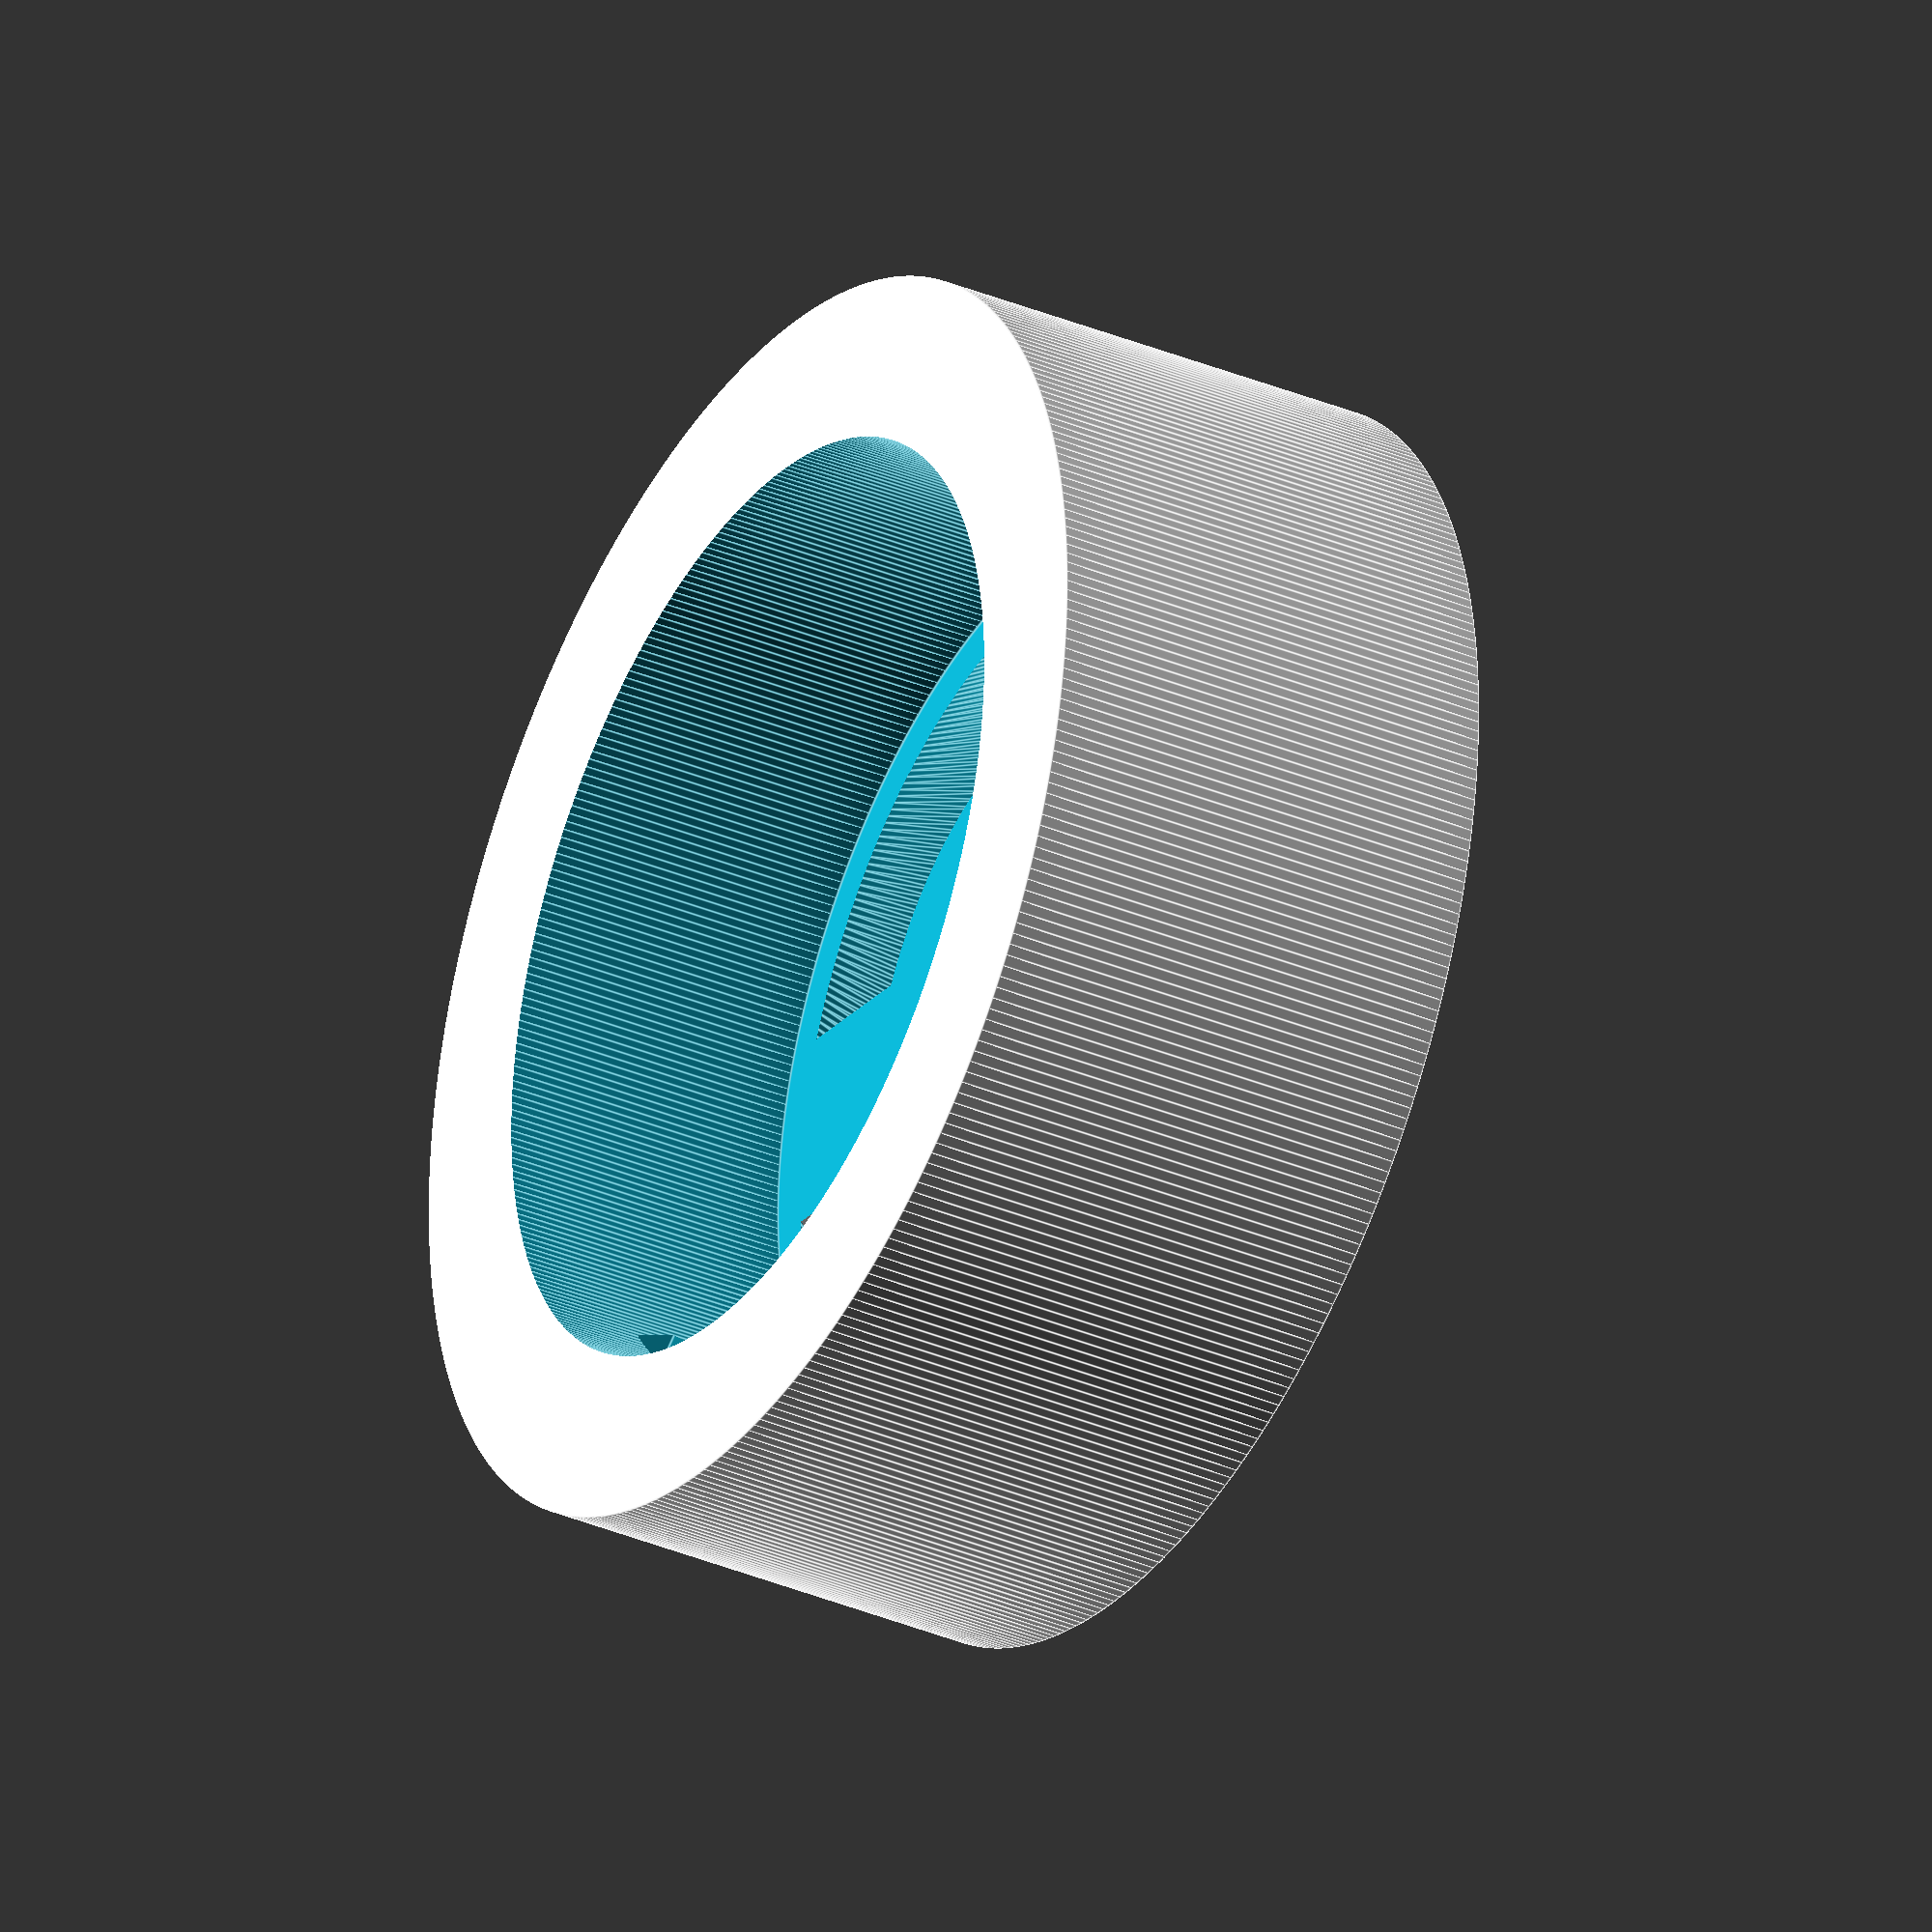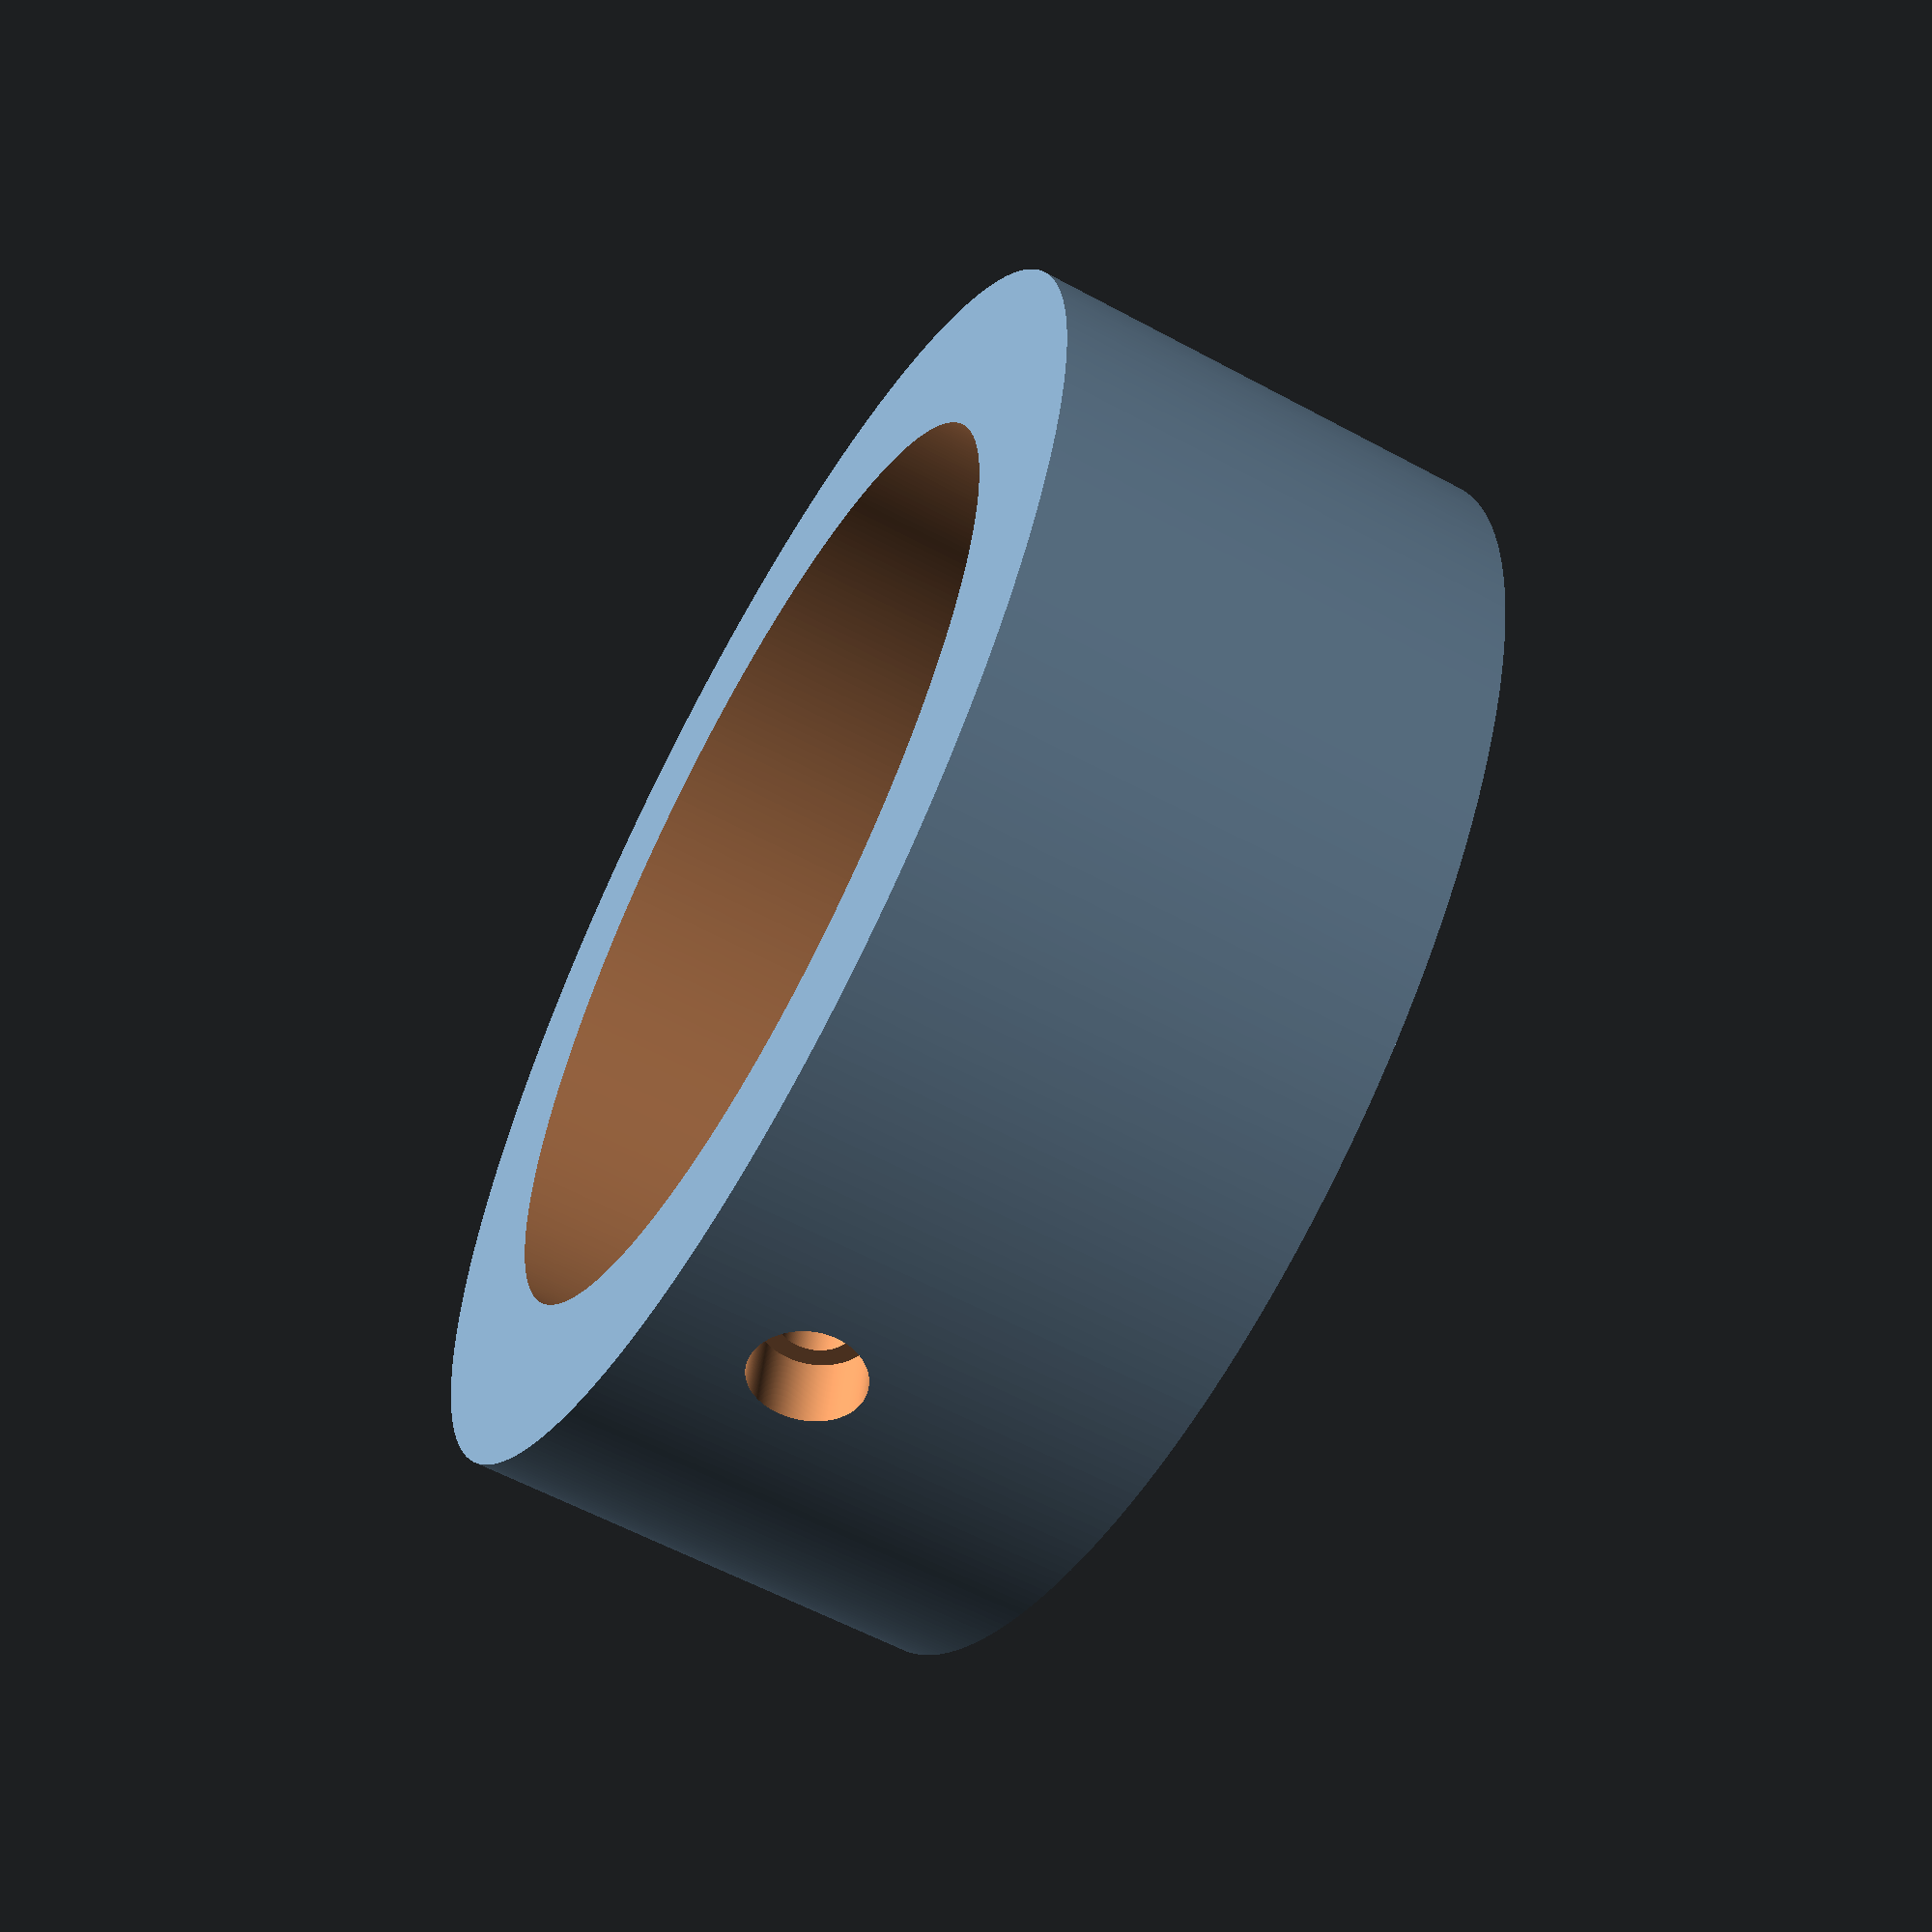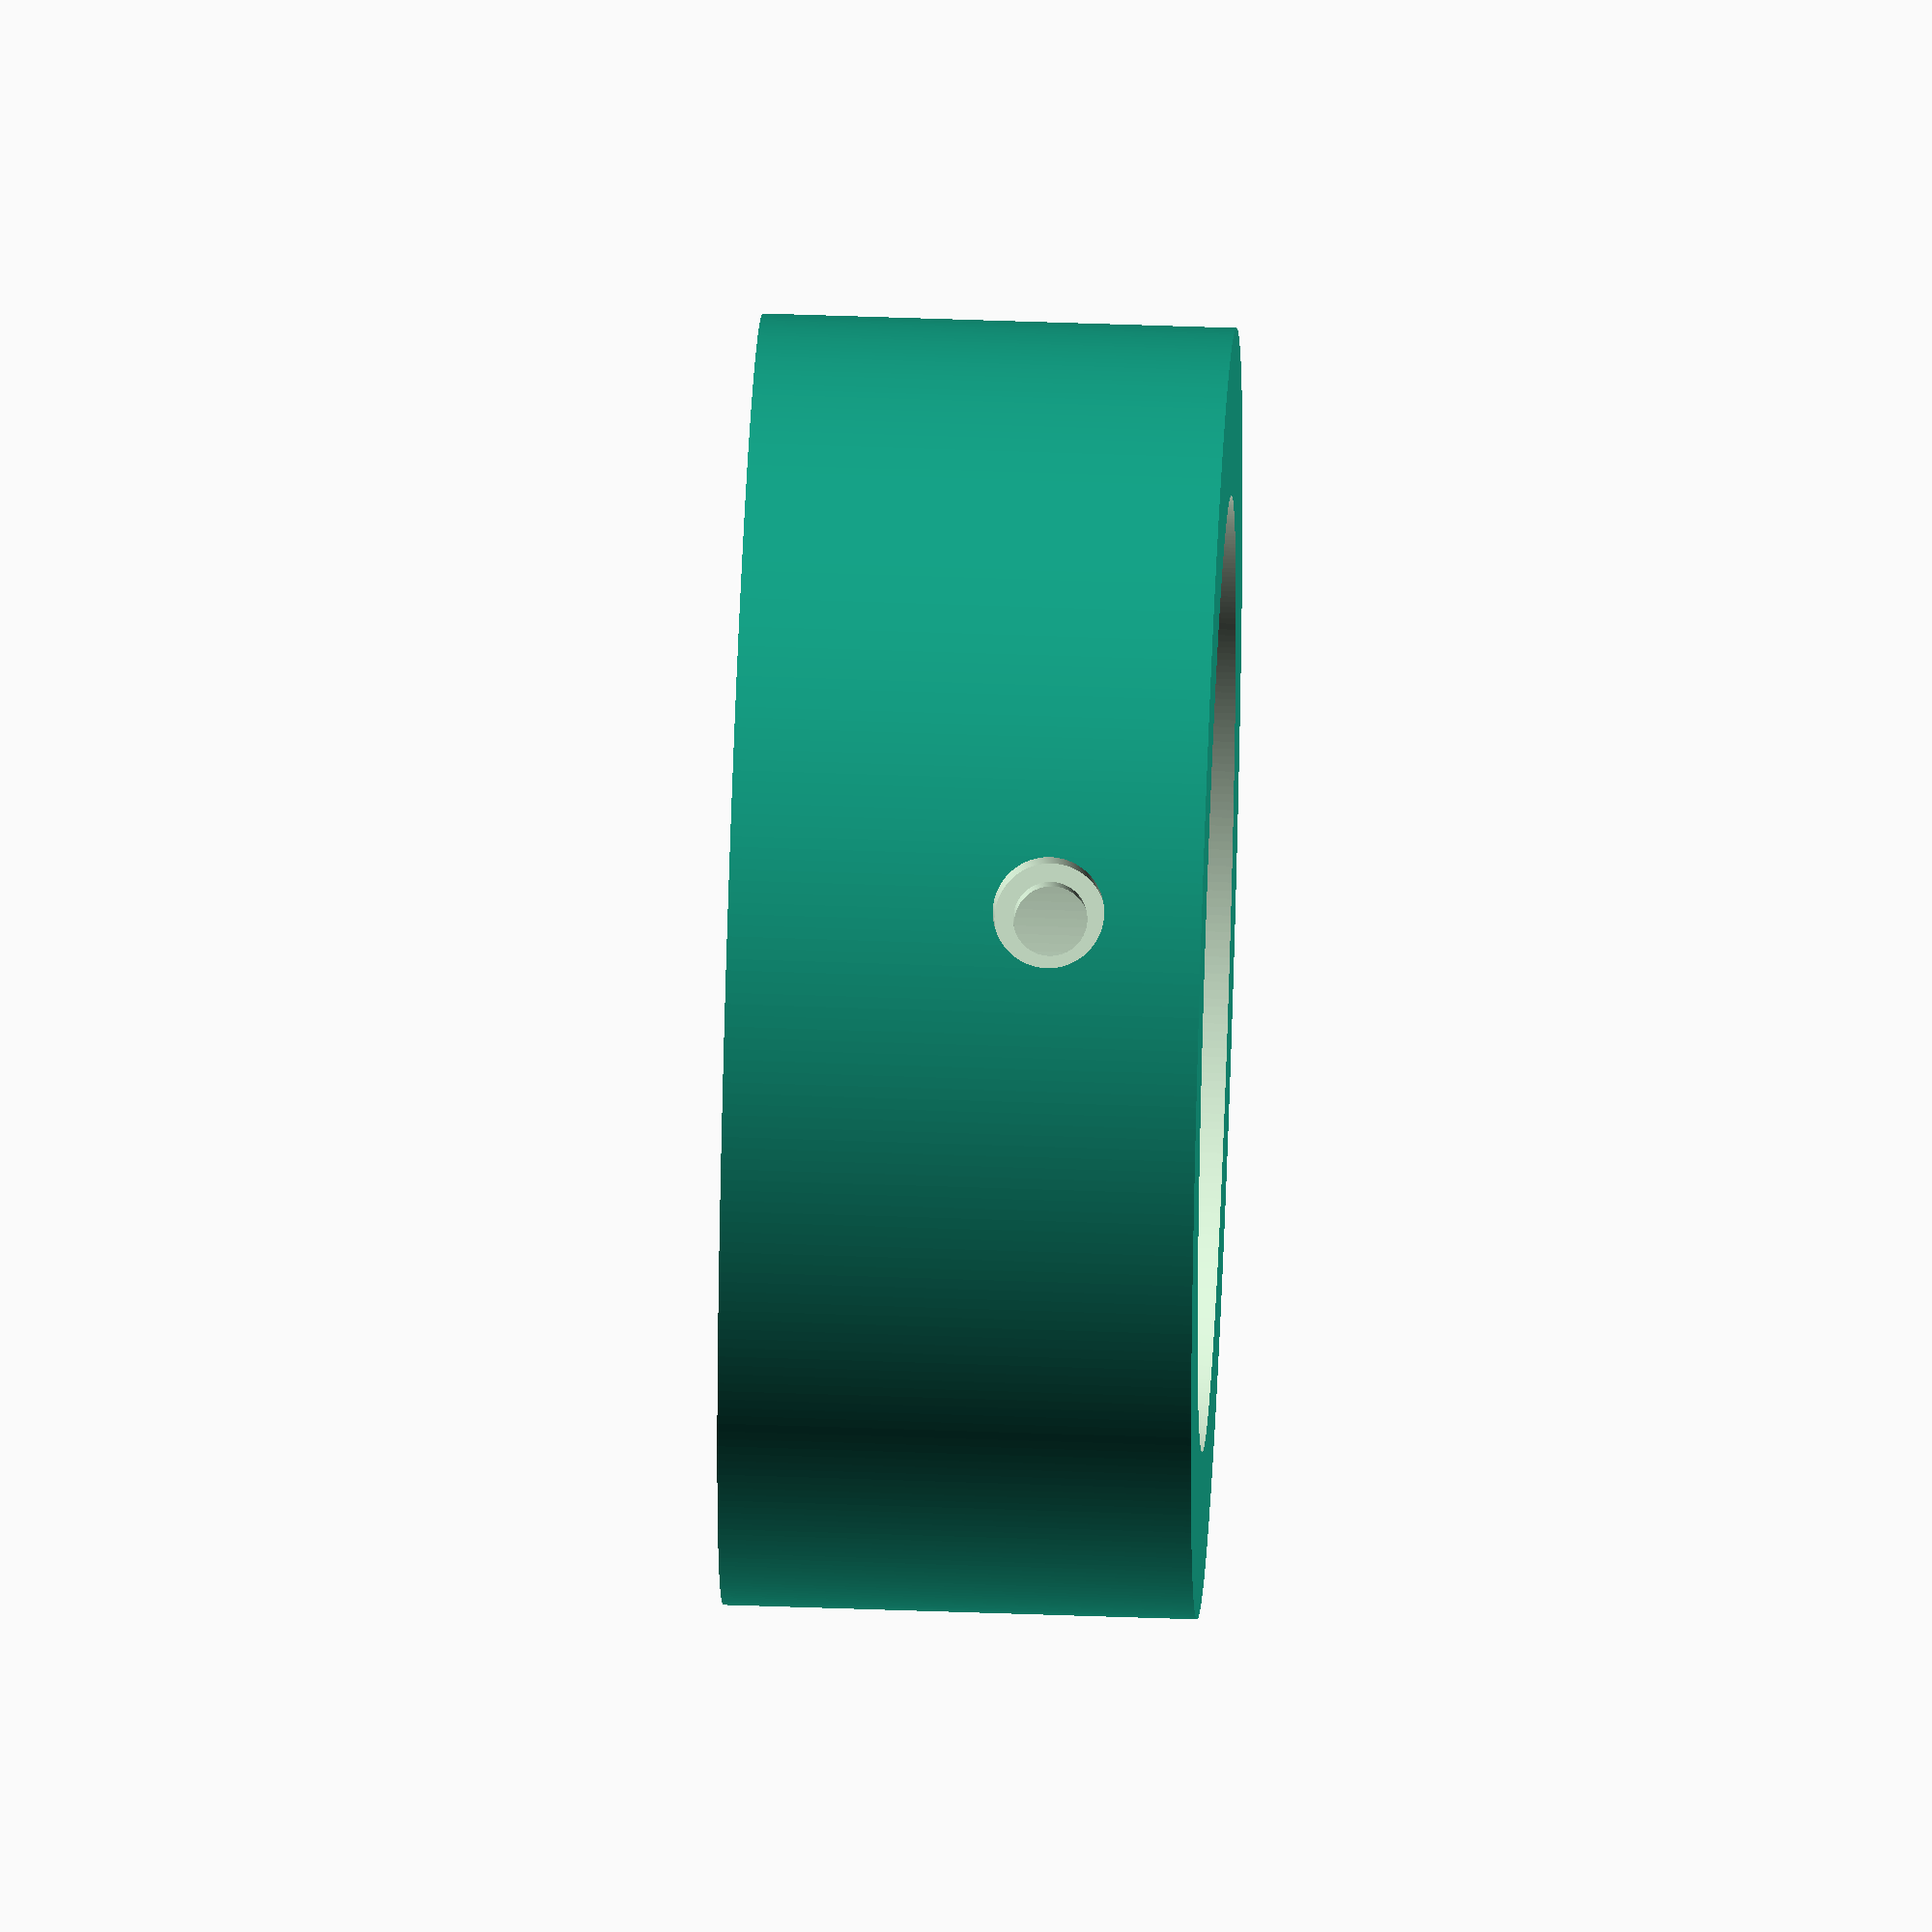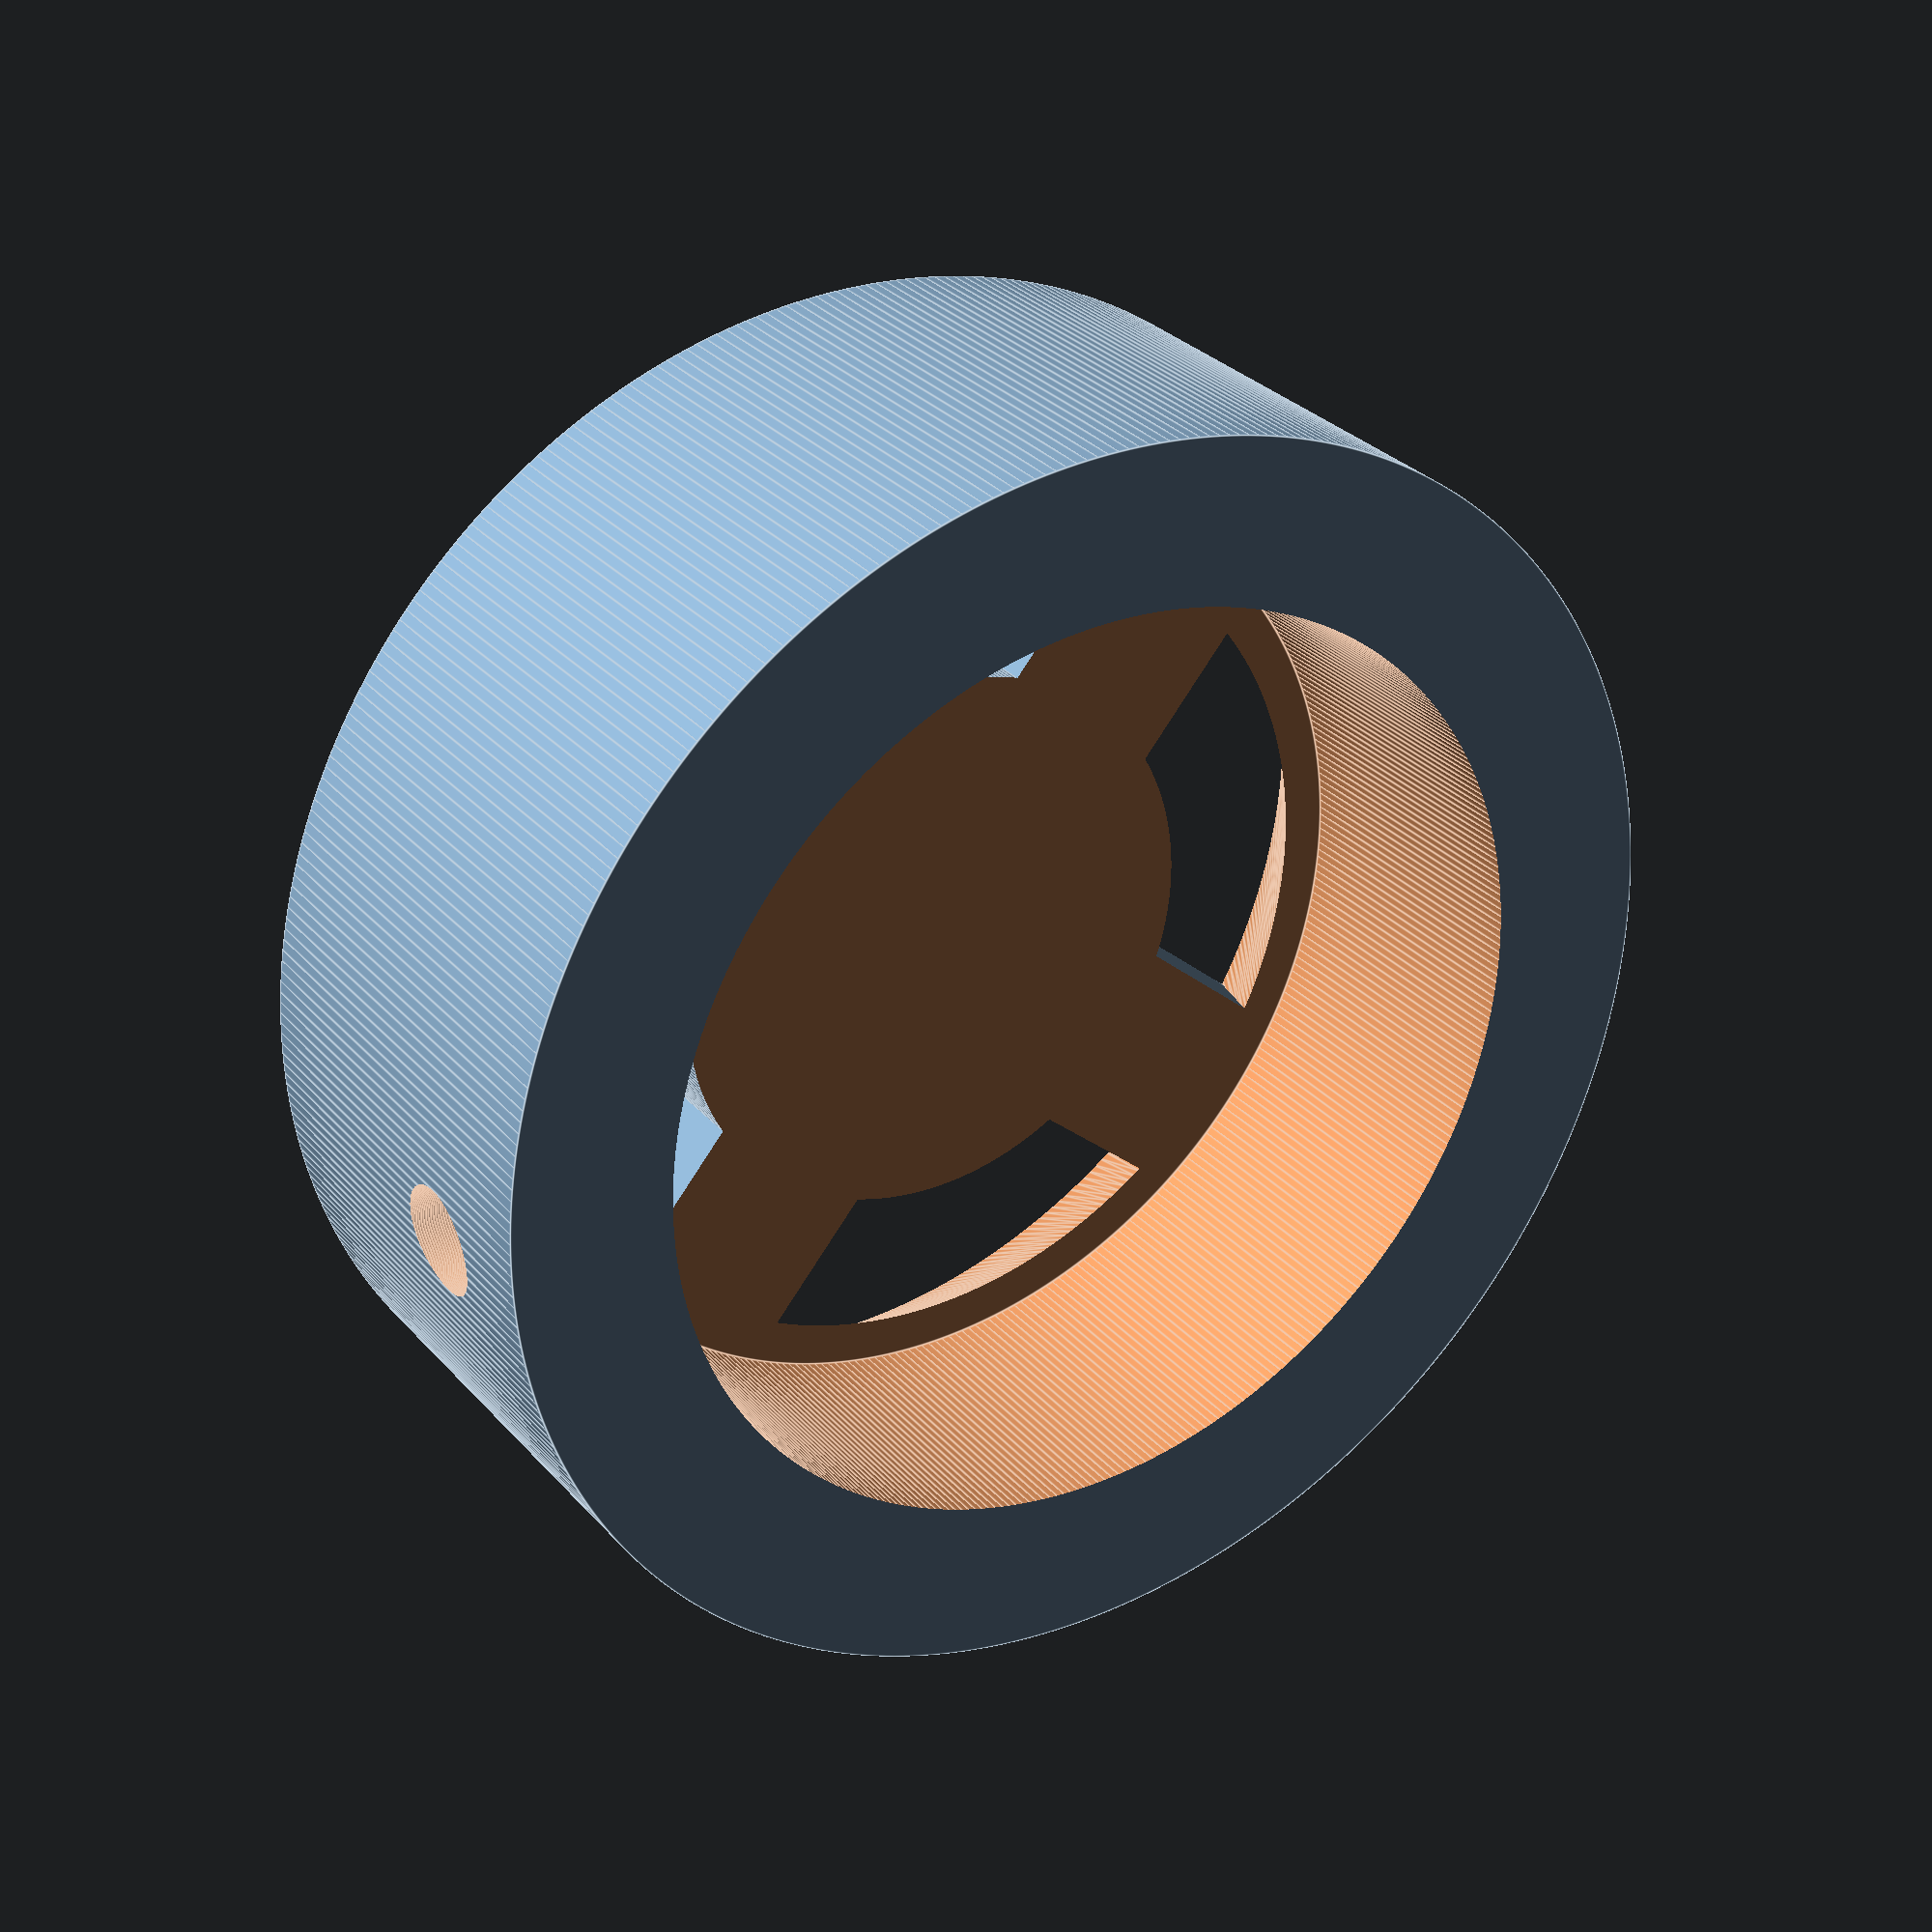
<openscad>
// Units are in millimeters

// Constants
knobDiameter = 51.50; 
wallWidth = 9; 
knobHeight = 16.5;
diffOffset = 1; 
sightHoleInnerRad=15.5;
sightHoleOuterRad=23.0;
sightHoleOuterRadTop=30.0;
bridgeWidth=11;
nutWidth=5.5; 
nutHeight=2.3;
washerRadius=4.4;
washerHeight=0.8;
screwRadius=2; 
servoLeverRadius=10.43;
servoLeverHeight=6.0; 
screwHeadRadius=3; 

//servoLeverRadius=13.7/2;
servoLeverHeight=6.0; 
servoLeverHoleDist=2.82; 
servoLeverFirstHoleDistFromCenter=8.00; 
servoLeverWidthAtFirstHole=8.00;
servoLeverWidthAt4thHole=5.4;
servoLeverLength=19.4;


// Derived variables
knobRadius = knobDiameter/2; 
mountRadius = knobRadius + wallWidth;
mountHeight = knobHeight + wallWidth; 
nutWidthPrime = 1.1547 * nutWidth; 



difference() {
    //This is the main cylinder 
    cylinder(h = mountHeight, r1 = mountRadius, r2 = mountRadius, center = false, $fn = 360);
    
    // Everything below here is an extrusion on the main cylinder 
    
    // This cuts out the space for the knob
    translate(v = [0, 0, -diffOffset]) {
        cylinder(h = knobHeight + diffOffset, r1 = knobRadius, r2 = knobRadius, center = false, $fn = 360);
    }
    
    // This cuts out a place for the Bake, Off and Broil lables to show
    translate(v = [0, 0, knobHeight]) {
        difference() {
            translate(v = [0, 0, -diffOffset/2]) {
                cylinder(h = wallWidth + diffOffset, r1 = sightHoleOuterRad, r2 = sightHoleOuterRadTop, center = false, $fn = 360);
            }
            translate(v = [0, 0, -diffOffset]) {
                cylinder(h = wallWidth + 2 *diffOffset, r1 = sightHoleInnerRad, r2 = sightHoleInnerRad, center = false, $fn = 360);
            }
            rotate([0, 0, 45]) {
                translate(v = [-sightHoleOuterRadTop, -bridgeWidth/2, -3*diffOffset/2]) {
                    cube([2*sightHoleOuterRadTop, bridgeWidth, wallWidth + 3*diffOffset], center=false);
                }
                translate(v = [-bridgeWidth/2, -sightHoleOuterRadTop, -3*diffOffset/2]) {
                    cube([bridgeWidth, 2*sightHoleOuterRadTop , wallWidth + 3*diffOffset], center=false);
                }
            }
        }
    }
    
    // This cuts out a hole for the washer and the screw on the side
    translate(v = [0, 0, knobHeight/2]) {
        rotate([90, 0, 0]) {
            cylinder(h = knobRadius + wallWidth + diffOffset, r1 = screwRadius, r2 = screwRadius, center = false, $fn = 360);
            cylinder(h = nutHeight + knobRadius, r1 = nutWidthPrime/2, r2 = nutWidthPrime/2, center = false, $fn = 6);
        }
    }
    
    translate(v = [0, -knobRadius - 5, knobHeight/2]) {
        rotate([90, 0, 0]) {
            cylinder(h = knobRadius + wallWidth + diffOffset, r1 = screwHeadRadius, r2 = screwHeadRadius, center = false, $fn = 360);
        }
    }
    
    // This cuts out a hole for the servo lever
    translate(v = [0, 0, knobHeight + wallWidth - servoLeverHeight]) {
        union() {
            rotate([0, 0, 45]) {
                polyhedron(
                    points = [[0, 5.1584, 0], [19.4, 1.9480, 0], [19.4, -1.9480, 0], [0, -5.1584, 0], [0, 5.1584, servoLeverHeight], [19.4, 1.9480, servoLeverHeight], [19.4, -1.9480, servoLeverHeight], [0, -5.1584, servoLeverHeight]], 
                    faces = [ [3, 1, 0], [2, 1, 3], [1, 4, 0], [1, 5, 4], [4, 5, 7], [6, 7, 5], [7, 6, 3], [6, 2, 3], [0, 4, 3], [4, 7, 3], [5, 1, 2], [5, 2, 6]]
                );
            }
            rotate([0, 0, 135]) {
                polyhedron(
                    points = [[0, 5.1584, 0], [19.4, 1.9480, 0], [19.4, -1.9480, 0], [0, -5.1584, 0], [0, 5.1584, servoLeverHeight], [19.4, 1.9480, servoLeverHeight], [19.4, -1.9480, servoLeverHeight], [0, -5.1584, servoLeverHeight]], 
                    faces = [ [3, 1, 0], [2, 1, 3], [1, 4, 0], [1, 5, 4], [4, 5, 7], [6, 7, 5], [7, 6, 3], [6, 2, 3], [0, 4, 3], [4, 7, 3], [5, 1, 2], [5, 2, 6]]
                );
            }
            rotate([0, 0, -45]) {
                polyhedron(
                    points = [[0, 5.1584, 0], [19.4, 1.9480, 0], [19.4, -1.9480, 0], [0, -5.1584, 0], [0, 5.1584, servoLeverHeight], [19.4, 1.9480, servoLeverHeight], [19.4, -1.9480, servoLeverHeight], [0, -5.1584, servoLeverHeight]], 
                    faces = [ [3, 1, 0], [2, 1, 3], [1, 4, 0], [1, 5, 4], [4, 5, 7], [6, 7, 5], [7, 6, 3], [6, 2, 3], [0, 4, 3], [4, 7, 3], [5, 1, 2], [5, 2, 6]]
                );
            }
            rotate([0, 0, -135]) {
                polyhedron(
                    points = [[0, 5.1584, 0], [19.4, 1.9480, 0], [19.4, -1.9480, 0], [0, -5.1584, 0], [0, 5.1584, servoLeverHeight], [19.4, 1.9480, servoLeverHeight], [19.4, -1.9480, servoLeverHeight], [0, -5.1584, servoLeverHeight]], 
                    faces = [ [3, 1, 0], [2, 1, 3], [1, 4, 0], [1, 5, 4], [4, 5, 7], [6, 7, 5], [7, 6, 3], [6, 2, 3], [0, 4, 3], [4, 7, 3], [5, 1, 2], [5, 2, 6]]
                );
            }
        }
    }
    
    // This cuts out some margin for the servo lever center 
    translate(v = [0, 0, knobHeight + wallWidth - servoLeverHeight - 2]) {
        cylinder(h = servoLeverHeight + 2, r1 = servoLeverFirstHoleDistFromCenter, r2 = servoLeverFirstHoleDistFromCenter, center = false, $fn = 360);
    }
}


</openscad>
<views>
elev=34.2 azim=306.0 roll=240.4 proj=o view=edges
elev=239.7 azim=169.6 roll=299.0 proj=p view=solid
elev=310.4 azim=215.4 roll=92.3 proj=o view=wireframe
elev=150.8 azim=94.7 roll=32.6 proj=p view=edges
</views>
